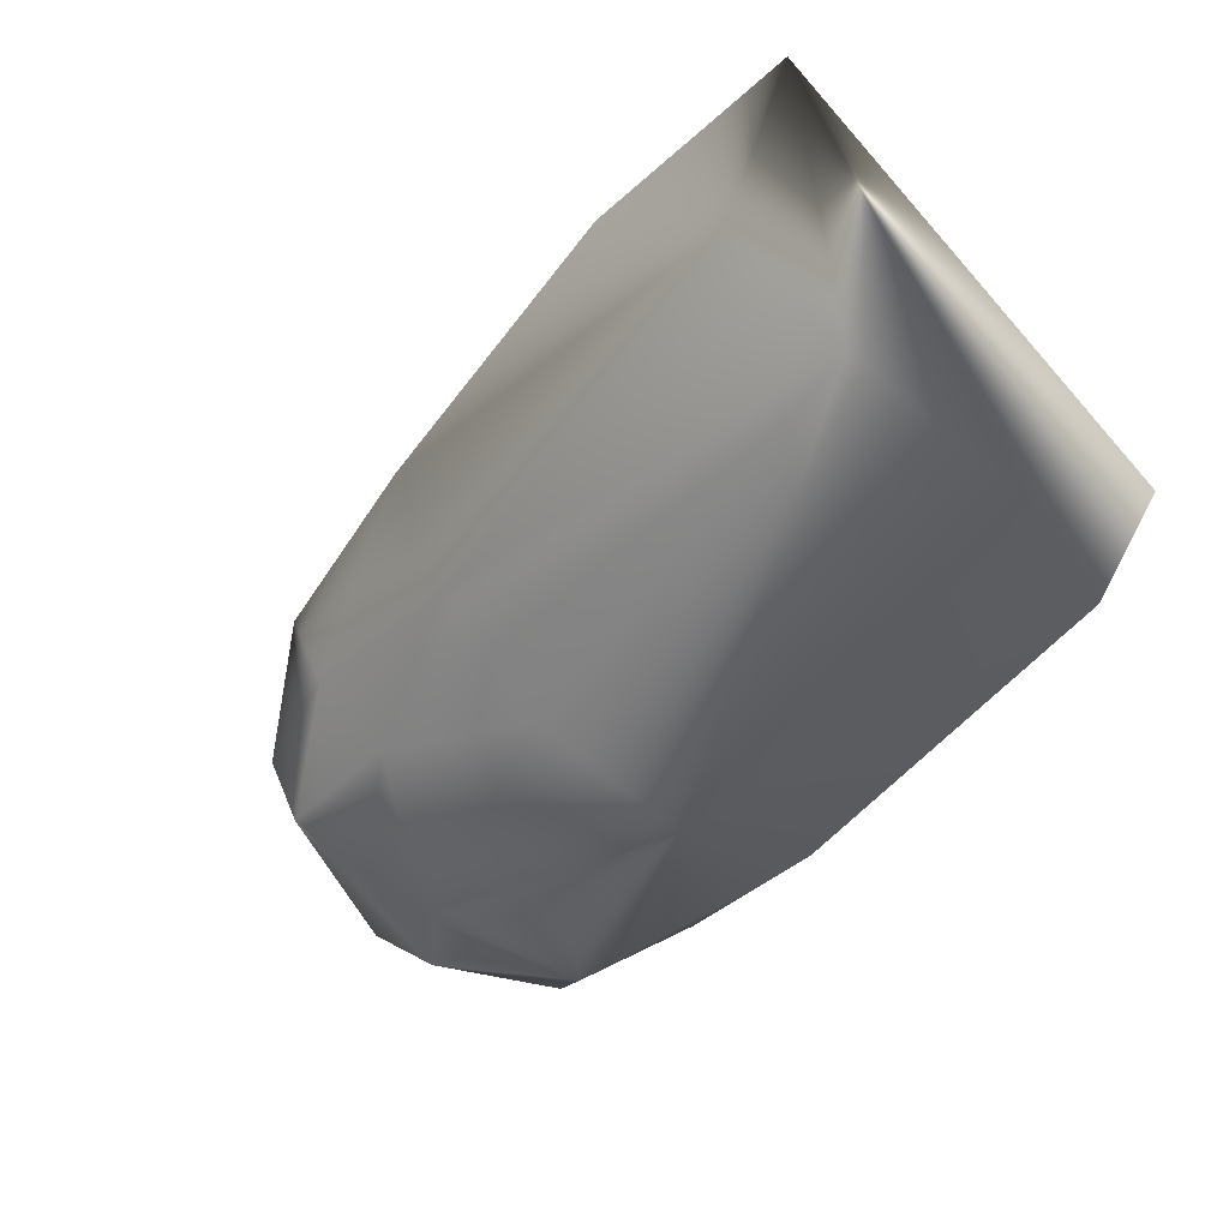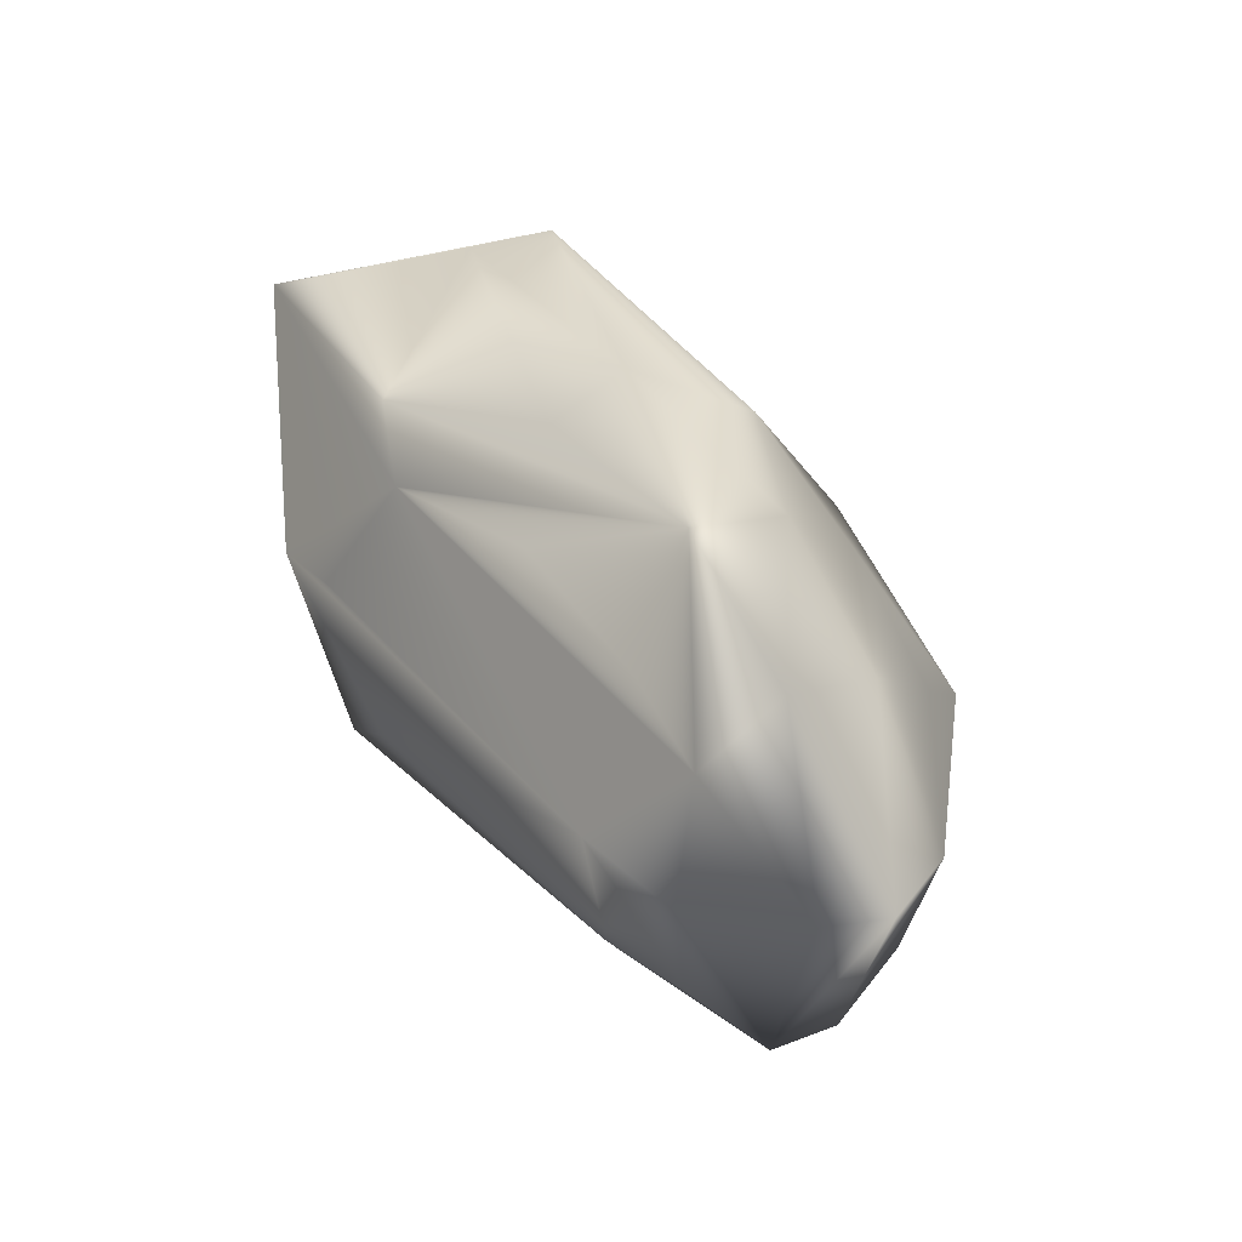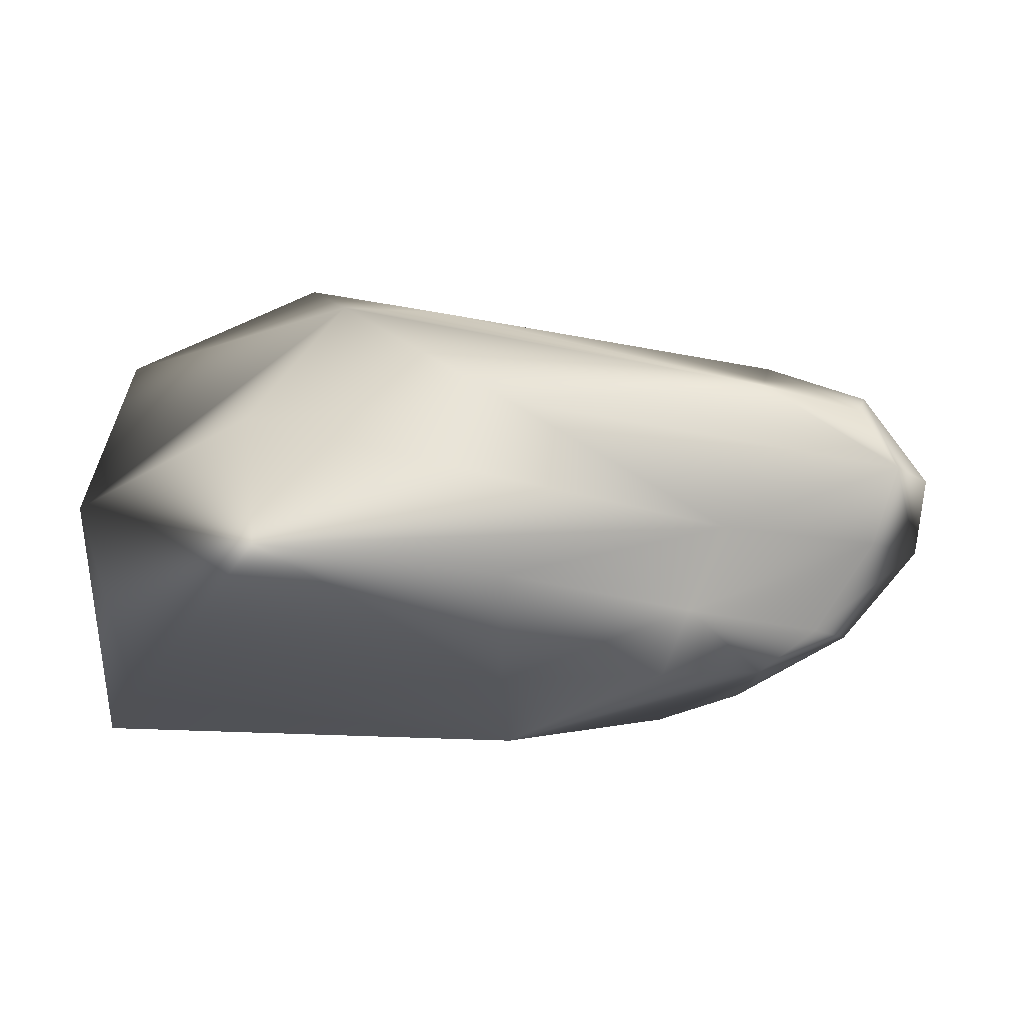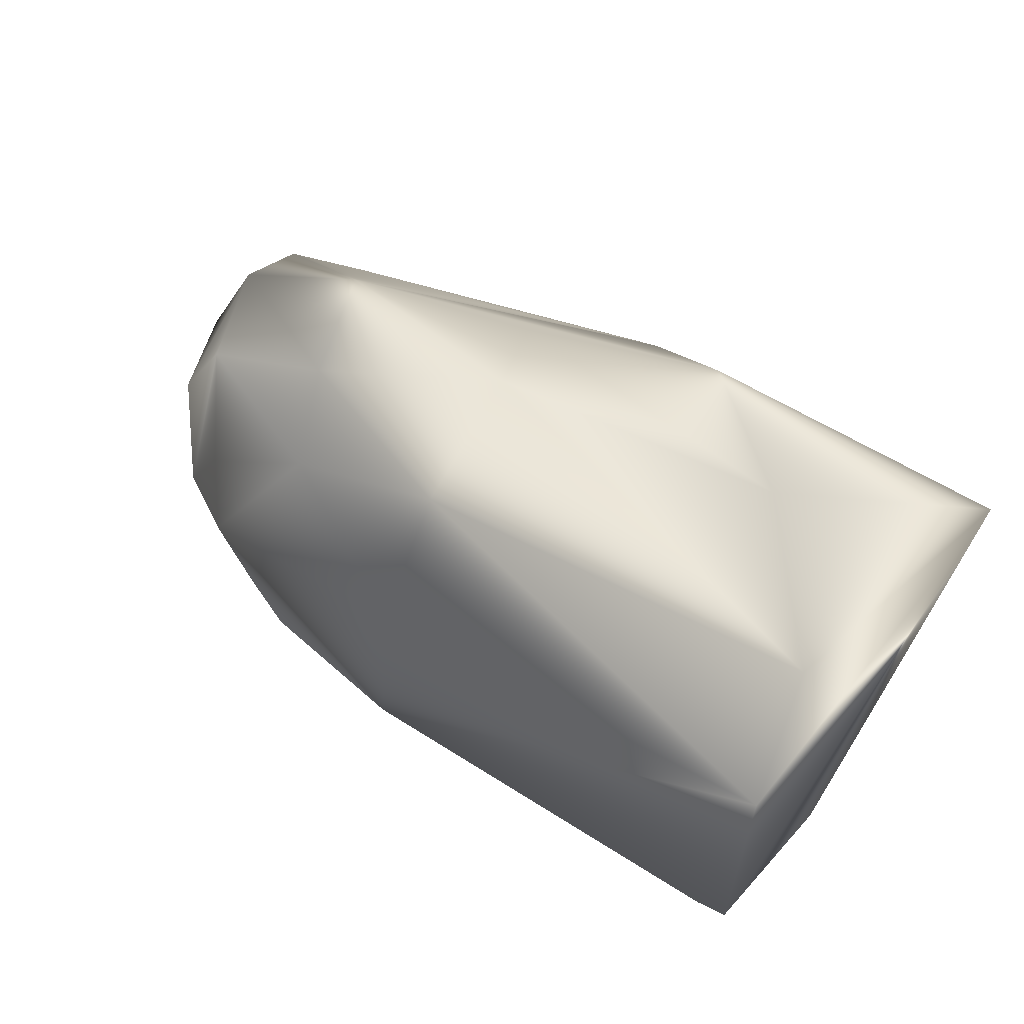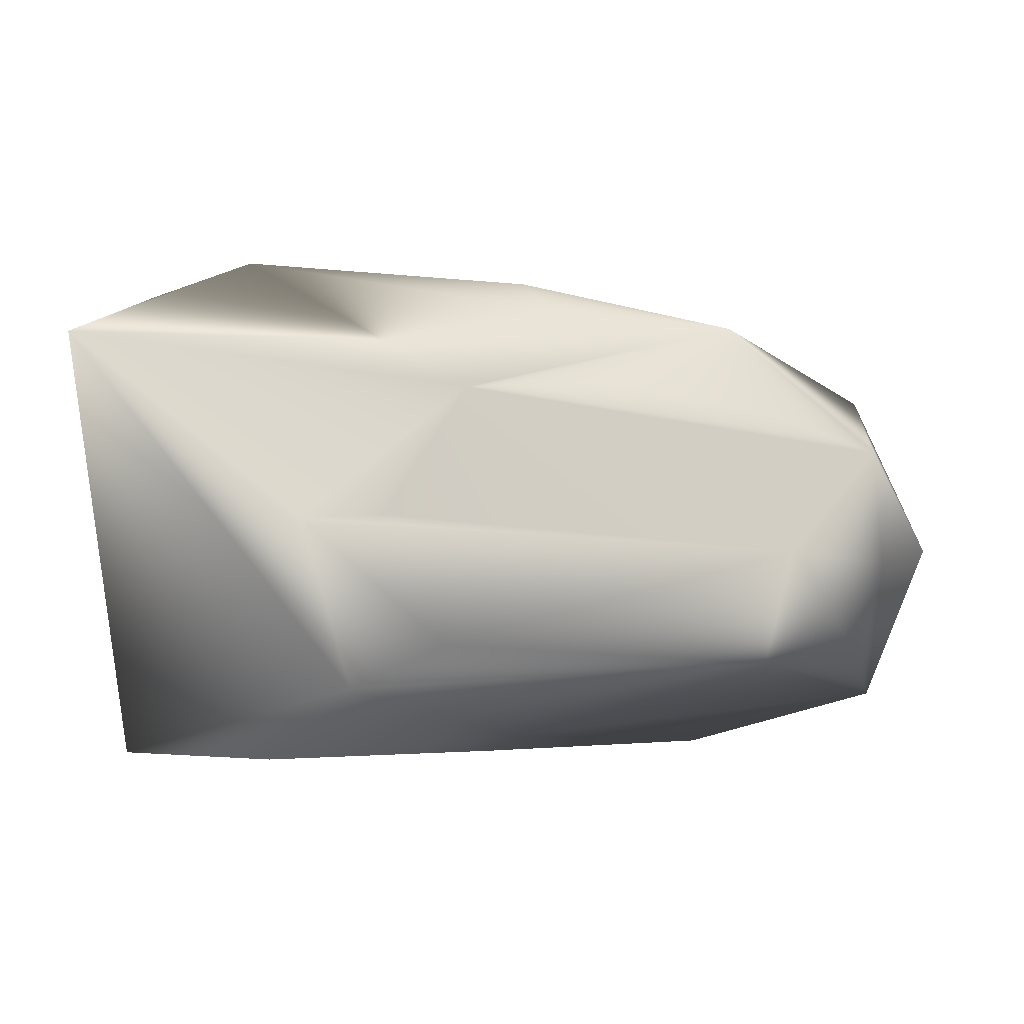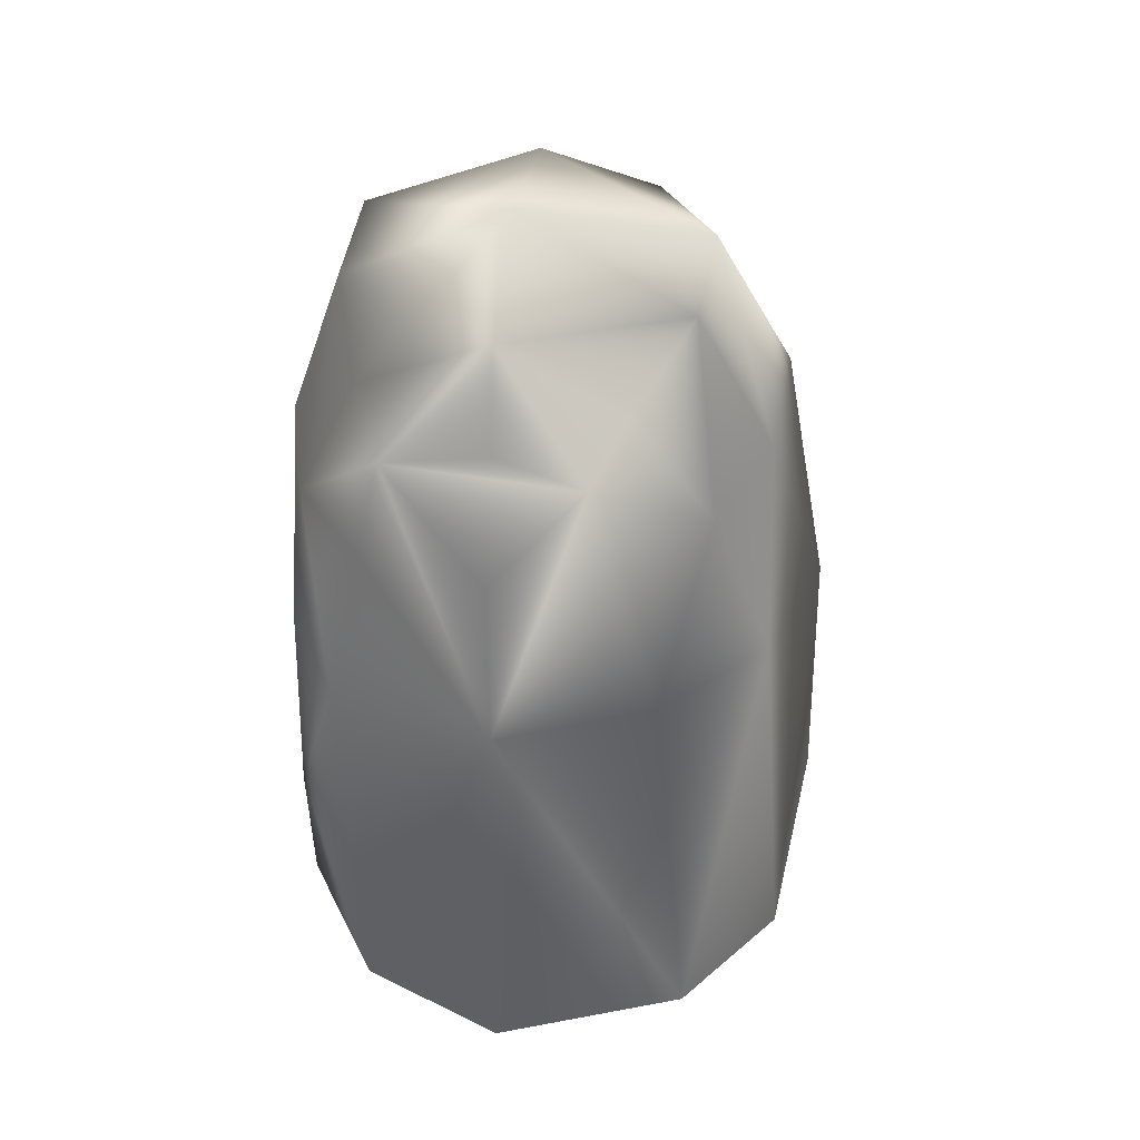
<metadata>
{"format":"obj","ext":"obj","renderer":"f3d","projection":"perspective","resolution":1024,"background":"white","views":[{"elev":-52.7,"azim":48.5,"up":"+Y"},{"elev":27.3,"azim":-113.4,"up":"+Z"},{"elev":-2.4,"azim":179.3,"up":"+Y"},{"elev":60.1,"azim":35.1,"up":"+Z"},{"elev":5.3,"azim":176.4,"up":"+Z"},{"elev":-51.1,"azim":-92.2,"up":"+Y"}]}
</metadata>
<code>
v -0.002506 -0.006017 -0.005602
v -0.001158 -0.007205 -0.001715
v -0.008616 0.005689 -0.004594
v -0.001282 -0.000545 -0.007702
v -0.006225 -0.001556 -0.007867
v -0.01834 -0.006914 -0.002314
v -0.01366 -0.007586 -0.002075
v -0.01411 -0.0003 0.007365
v -0.006013 0.002079 -0.007438
v -0.000509 0.004984 0.005907
v -0.007251 0.006949 0.000602
v -0.02484 0.002689 0.002098
v -0.01207 0.005239 0.004271
v -0.02202 0.004266 -0.000761
v -0.01357 0.002669 -0.006669
v -0.01287 0.000484 -0.007593
v -0.02518 0.000763 -0.005808
v -0.02433 -0.001519 -0.006326
v -0.02269 -0.004077 -0.005802
v -0.01982 -0.00108 -0.007664
v -0.01879 -0.003469 -0.007348
v -0.02164 -0.005626 -0.00223
v -0.02109 -0.005333 -0.005143
v -0.01485 0.002084 0.006538
v -0.009613 0.004699 0.005653
v -0.02056 0.000915 0.005948
v -0.02415 -0.004349 -0.002282
v -0.02108 -0.006284 0.000238
v -0.02226 -0.004799 0.001224
v -0.001497 -0.005953 0.003971
v -0.01404 -0.00655 0.002396
v -0.01886 -0.004382 0.003716
v -0.005514 0.000659 0.007982
v -0.002105 -0.003126 0.006974
v -0.01814 -0.005369 -0.005743
v -0.01337 -0.0055 -0.006526
v -0.01343 -0.002445 -0.007807
v -0.02503 0.003243 -0.001268
v -0.02701 0.000602 -0.001208
v -0.009594 0.006525 0.000635
v -0.0114 0.00574 -0.003291
v -0.02138 0.003366 -0.004366
v -0.02435 0.002628 -0.004062
v -0.02649 -0.001701 -0.001863
v -0.02473 0.000405 0.003535
v -0.02195 0.002889 0.003188
v -0.01683 0.003604 0.004342
v -0.0197 -0.002116 0.005338
v -0.01412 -0.003961 0.005604
v -0.0239 -0.002365 0.002969
f 1 2 7
f 4 3 10
f 4 1 5
f 10 2 4
f 2 1 4
f 25 33 10
f 7 2 30
f 30 2 10
f 5 20 16
f 5 1 36
f 36 1 7
f 7 28 6
f 6 23 7
f 28 23 6
f 8 33 24
f 33 25 24
f 10 3 11
f 17 44 39
f 27 44 19
f 19 23 27
f 44 27 50
f 3 4 9
f 9 4 5
f 5 16 9
f 21 23 19
f 13 25 10
f 10 11 13
f 41 11 3
f 12 13 14
f 11 41 14
f 15 16 20
f 20 17 15
f 15 9 16
f 3 9 15
f 18 17 20
f 18 21 19
f 20 21 18
f 19 44 18
f 44 17 18
f 22 23 28
f 28 27 22
f 22 27 23
f 8 24 26
f 26 24 25
f 25 13 26
f 26 13 47
f 29 27 28
f 29 50 27
f 30 49 31
f 31 28 7
f 7 30 31
f 32 29 28
f 50 29 32
f 28 31 32
f 32 31 49
f 34 49 30
f 10 33 34
f 34 30 10
f 34 33 8
f 8 49 34
f 23 21 35
f 35 21 36
f 7 23 35
f 35 36 7
f 5 36 37
f 36 21 37
f 37 20 5
f 37 21 20
f 12 14 38
f 38 14 43
f 39 12 38
f 38 17 39
f 43 17 38
f 40 13 11
f 11 14 40
f 40 14 13
f 43 14 42
f 42 14 41
f 42 41 3
f 3 15 42
f 42 17 43
f 42 15 17
f 45 26 12
f 45 12 39
f 39 44 45
f 44 50 45
f 12 26 46
f 46 26 47
f 46 13 12
f 47 13 46
f 48 32 49
f 48 49 8
f 8 26 48
f 50 32 48
f 48 45 50
f 26 45 48

</code>
